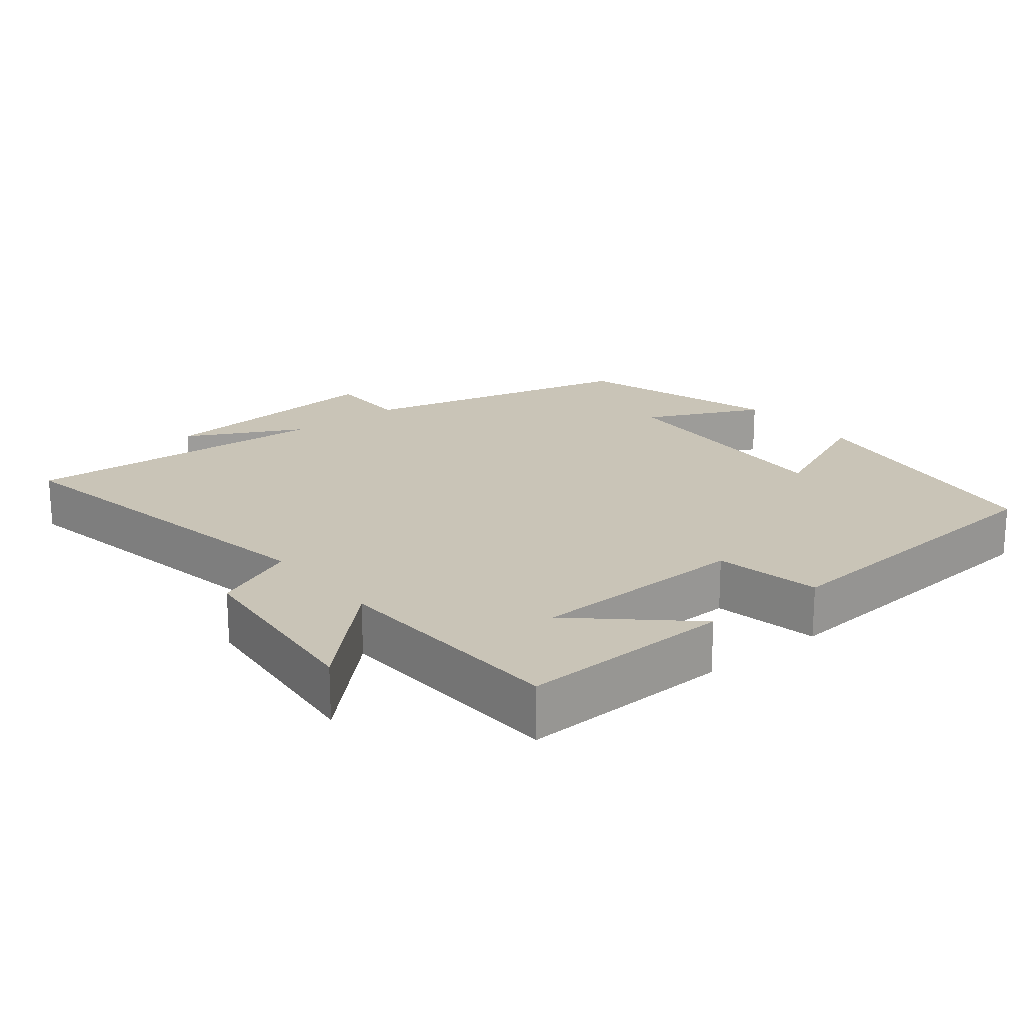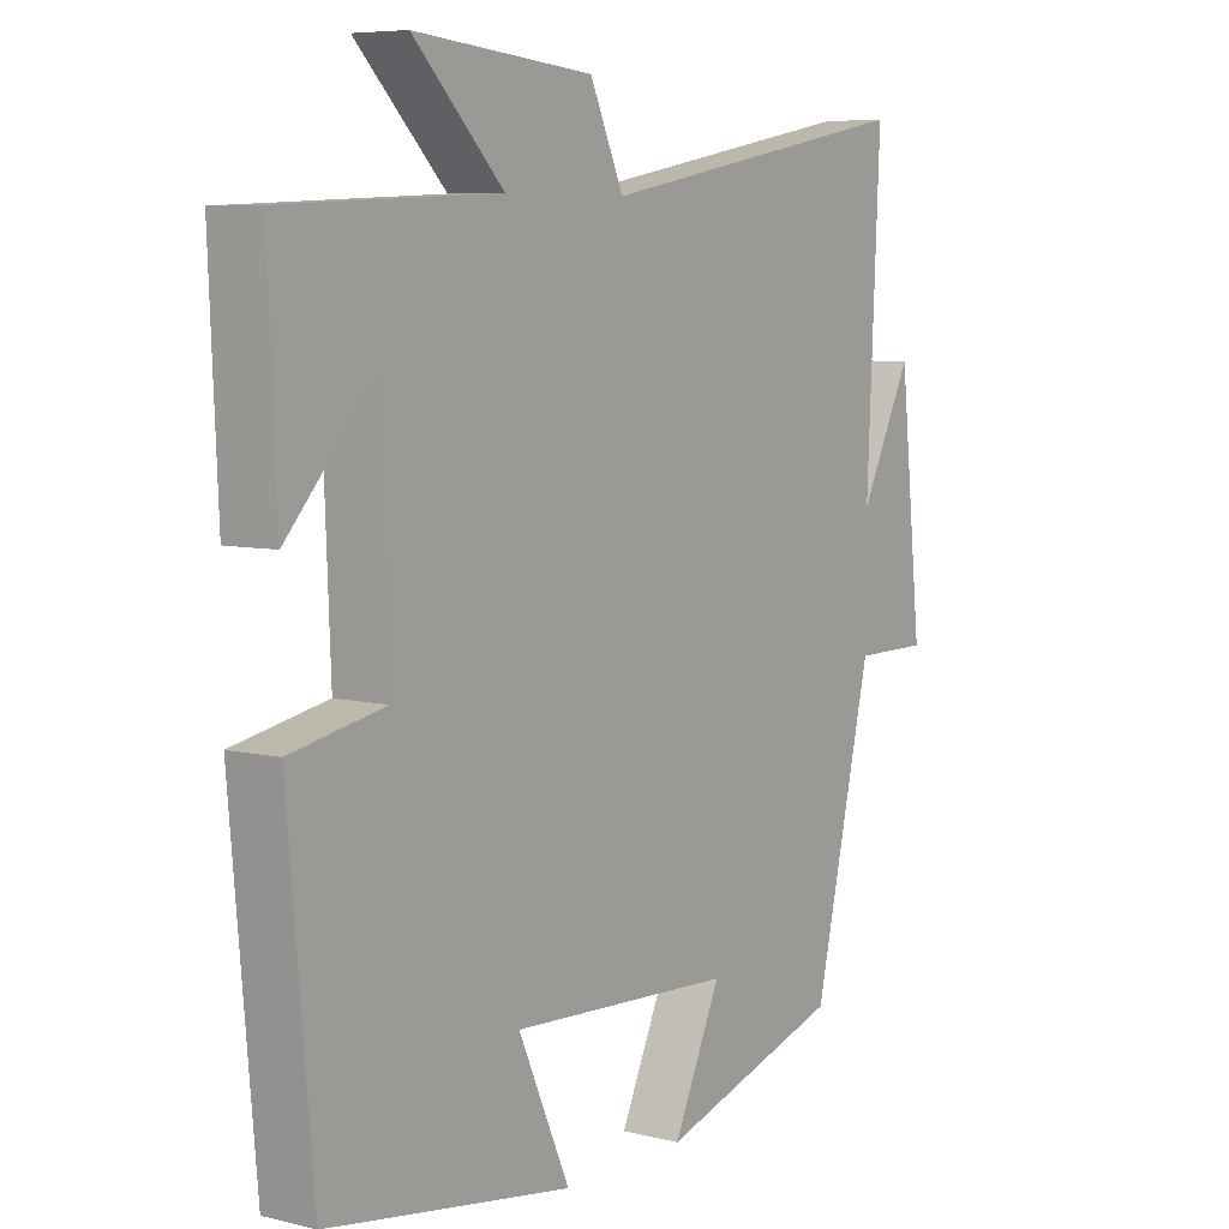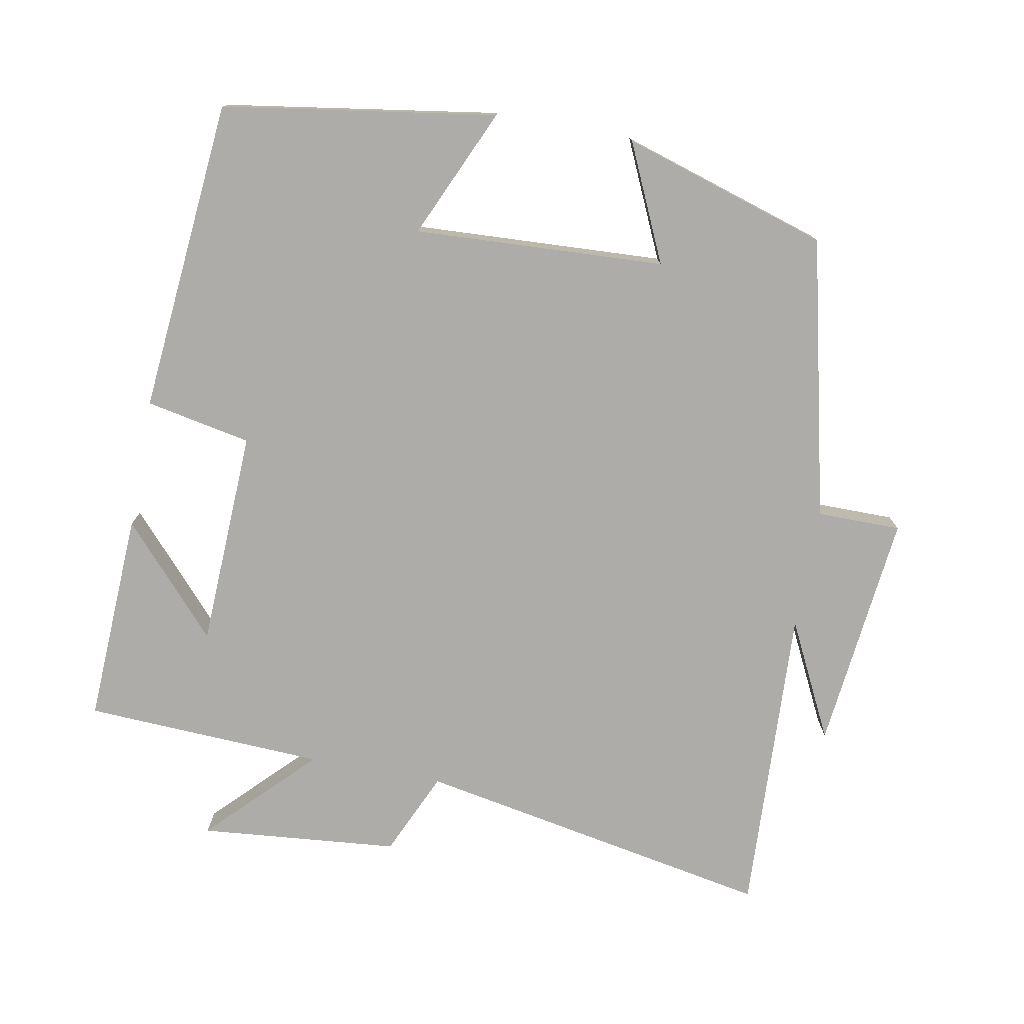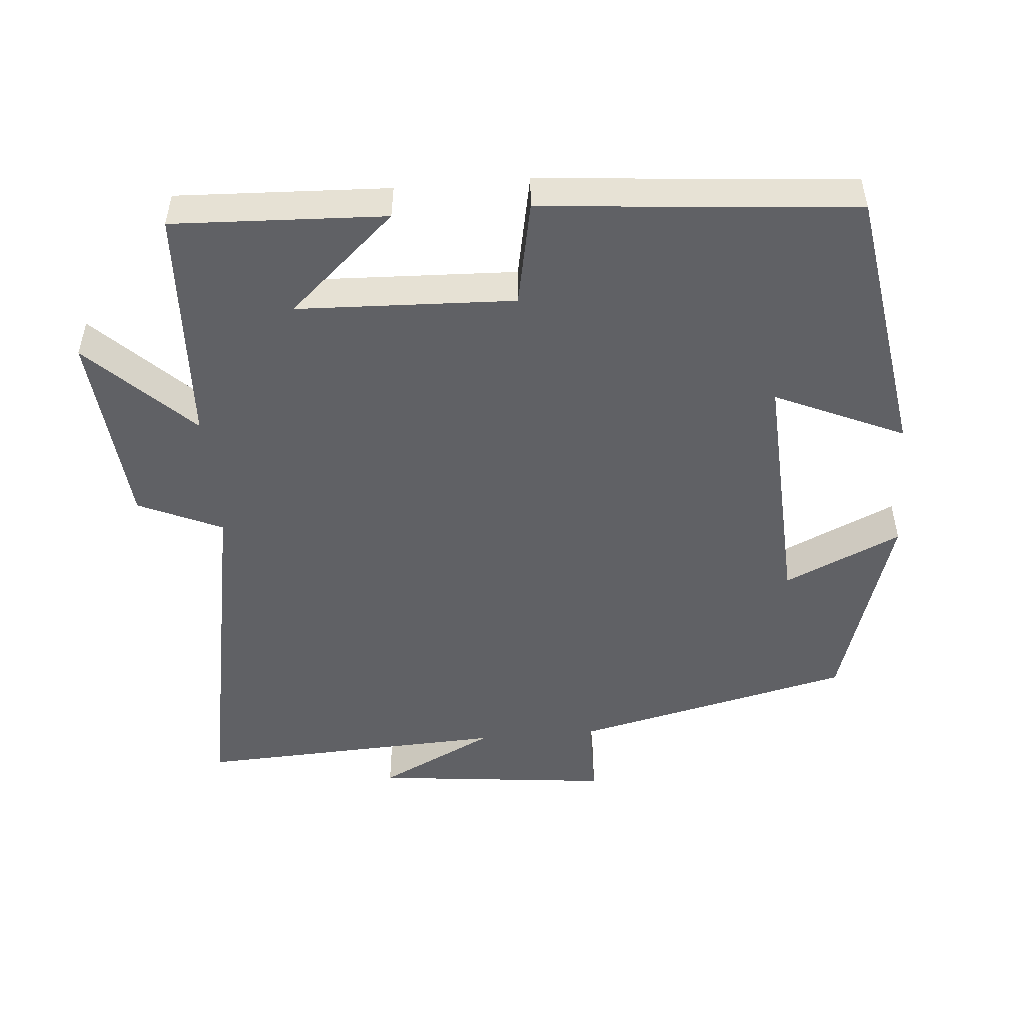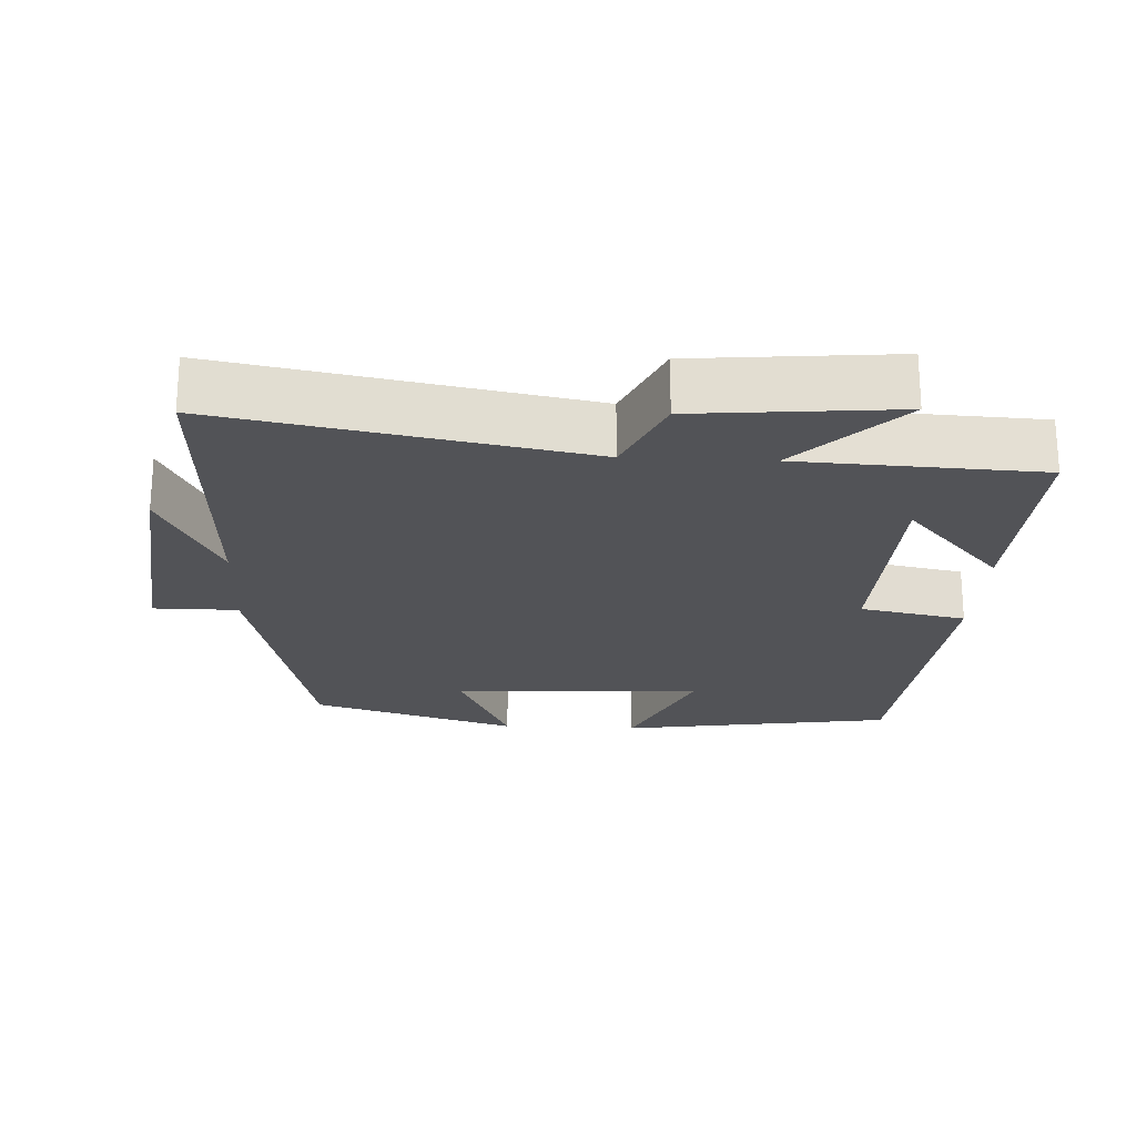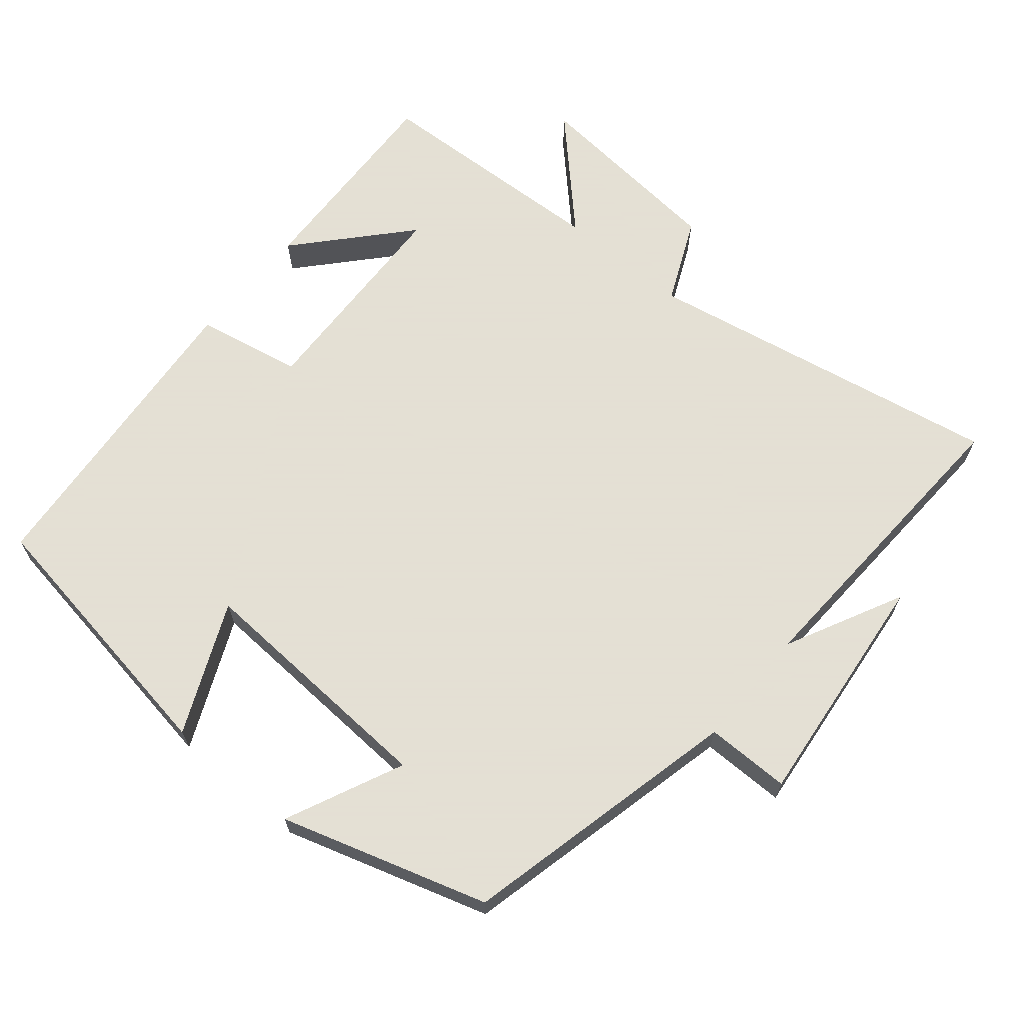
<metadata>
{"format":"obj","ext":"obj","renderer":"f3d","projection":"perspective","resolution":1024,"background":"white","views":[{"elev":19.9,"azim":51.6,"up":"+Y"},{"elev":6.8,"azim":125.6,"up":"+Z"},{"elev":-76.8,"azim":169.4,"up":"+Y"},{"elev":-49.6,"azim":94.8,"up":"+Y"},{"elev":-22.4,"azim":-2.9,"up":"+Y"},{"elev":66.2,"azim":-140.1,"up":"+Y"}]}
</metadata>
<code>
v 0.461 0.07 -0.44
v 0.077 0.07 -0.5
v 0.158 0.07 -0.318
v -0.194 0.07 -0.336
v -0.119 0.07 -0.5
v -0.408 0.07 -0.411
v -0.5 0.07 -0.017
v -0.618 0.07 -0.017
v -0.582 0.07 0.319
v -0.5 0.07 0.155
v -0.521 0.07 0.594
v -0.017 0.07 0.5
v 0.036 0.07 0.618
v 0.316 0.07 0.644
v 0.175 0.07 0.5
v 0.513 0.07 0.484
v 0.5 0.07 0.185
v 0.364 0.07 0.336
v 0.352 0.07 0.03
v 0.5 0.07 0.001
v 0.461 0 -0.44
v 0.077 0 -0.5
v 0.158 0 -0.318
v -0.194 0 -0.336
v -0.119 0 -0.5
v -0.408 0 -0.411
v -0.5 0 -0.017
v -0.618 0 -0.017
v -0.582 0 0.319
v -0.5 0 0.155
v -0.521 0 0.594
v -0.017 0 0.5
v 0.036 0 0.618
v 0.316 0 0.644
v 0.175 0 0.5
v 0.513 0 0.484
v 0.5 0 0.185
v 0.364 0 0.336
v 0.352 0 0.03
v 0.5 0 0.001
f 19 20 1 2
f 16 17 18
f 15 16 18
f 15 18 19
f 12 13 14 15
f 12 15 19
f 10 11 12 19
f 7 8 9 10
f 4 5 6 7
f 3 4 7 10
f 19 2 3
f 3 10 19
f 22 21 40 39
f 38 37 36
f 38 36 35
f 39 38 35
f 35 34 33 32
f 39 35 32
f 39 32 31 30
f 30 29 28 27
f 27 26 25 24
f 30 27 24 23
f 23 22 39
f 39 30 23
f 1 21 22 2
f 2 22 23 3
f 3 23 24 4
f 4 24 25 5
f 5 25 26 6
f 6 26 27 7
f 7 27 28 8
f 8 28 29 9
f 9 29 30 10
f 10 30 31 11
f 11 31 32 12
f 12 32 33 13
f 13 33 34 14
f 14 34 35 15
f 15 35 36 16
f 16 36 37 17
f 17 37 38 18
f 18 38 39 19
f 19 39 40 20
f 20 40 21 1

</code>
